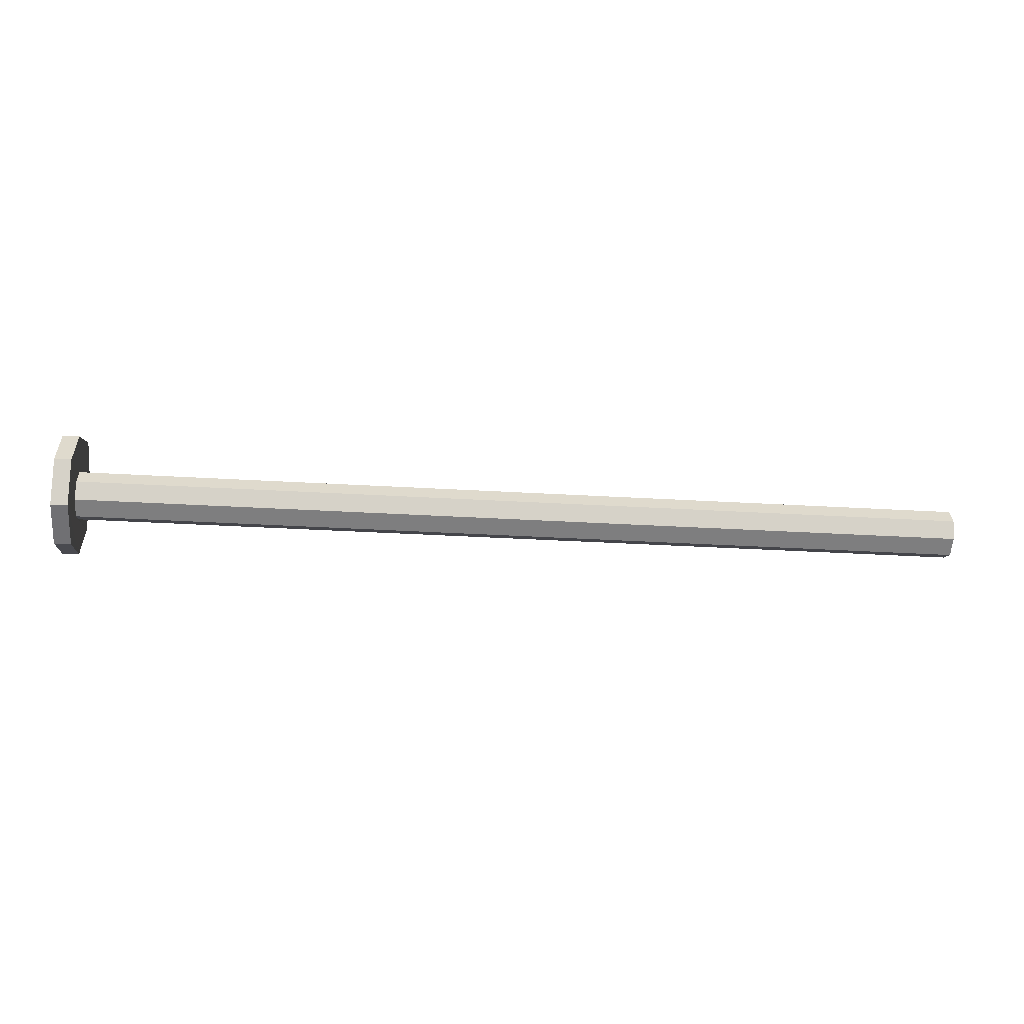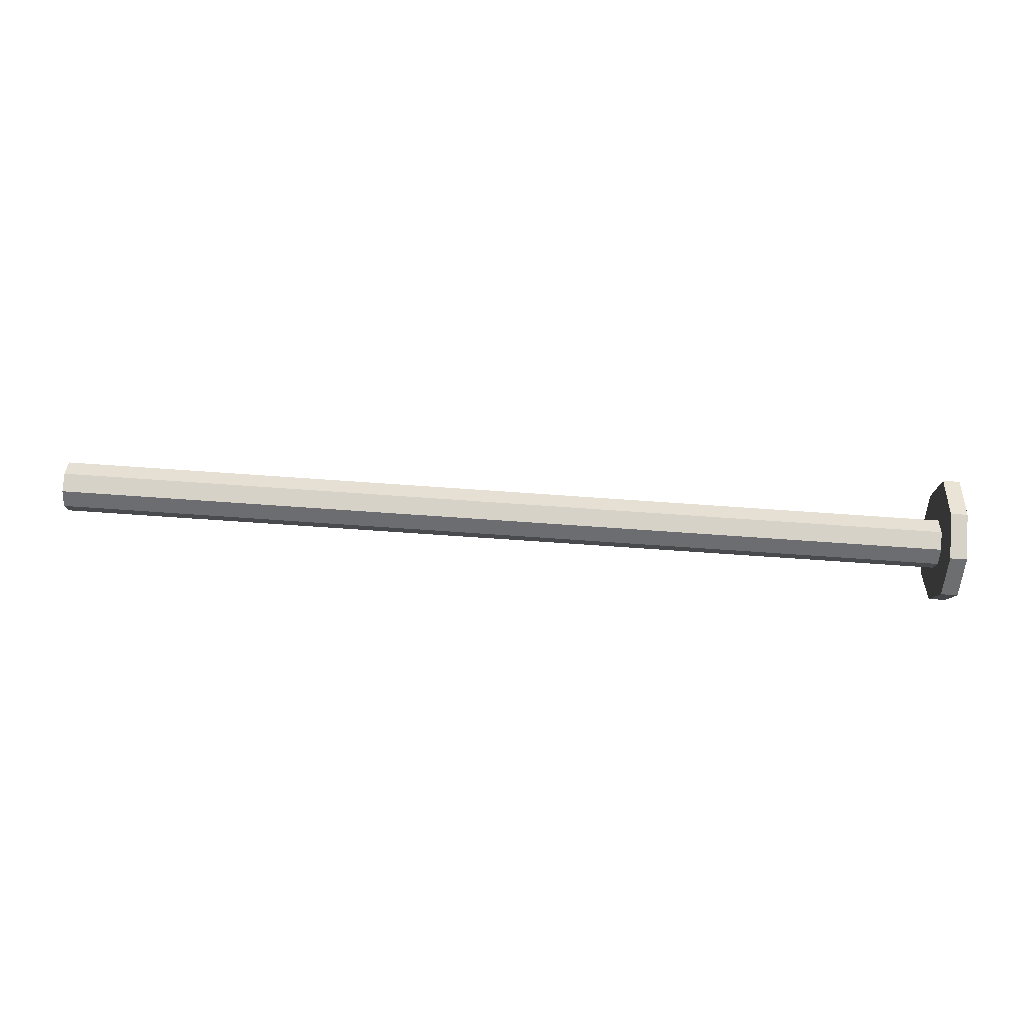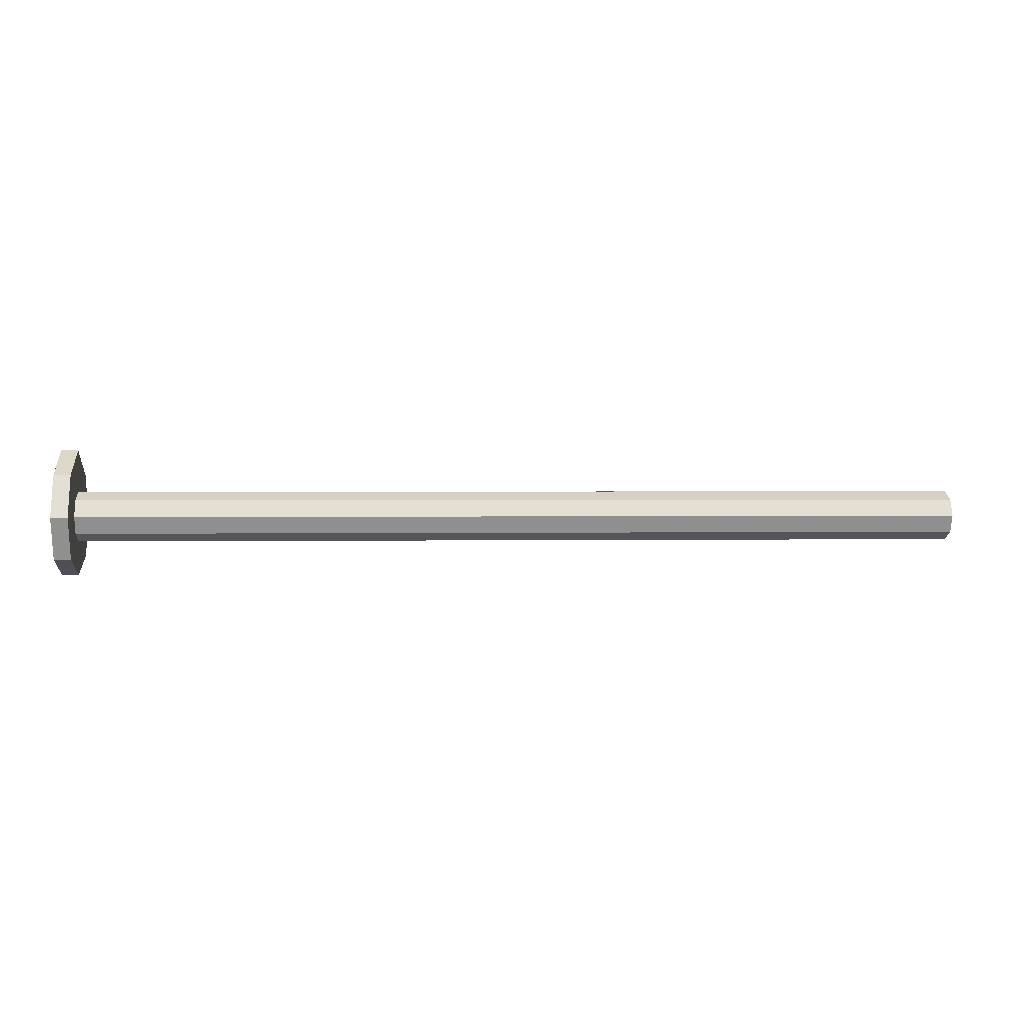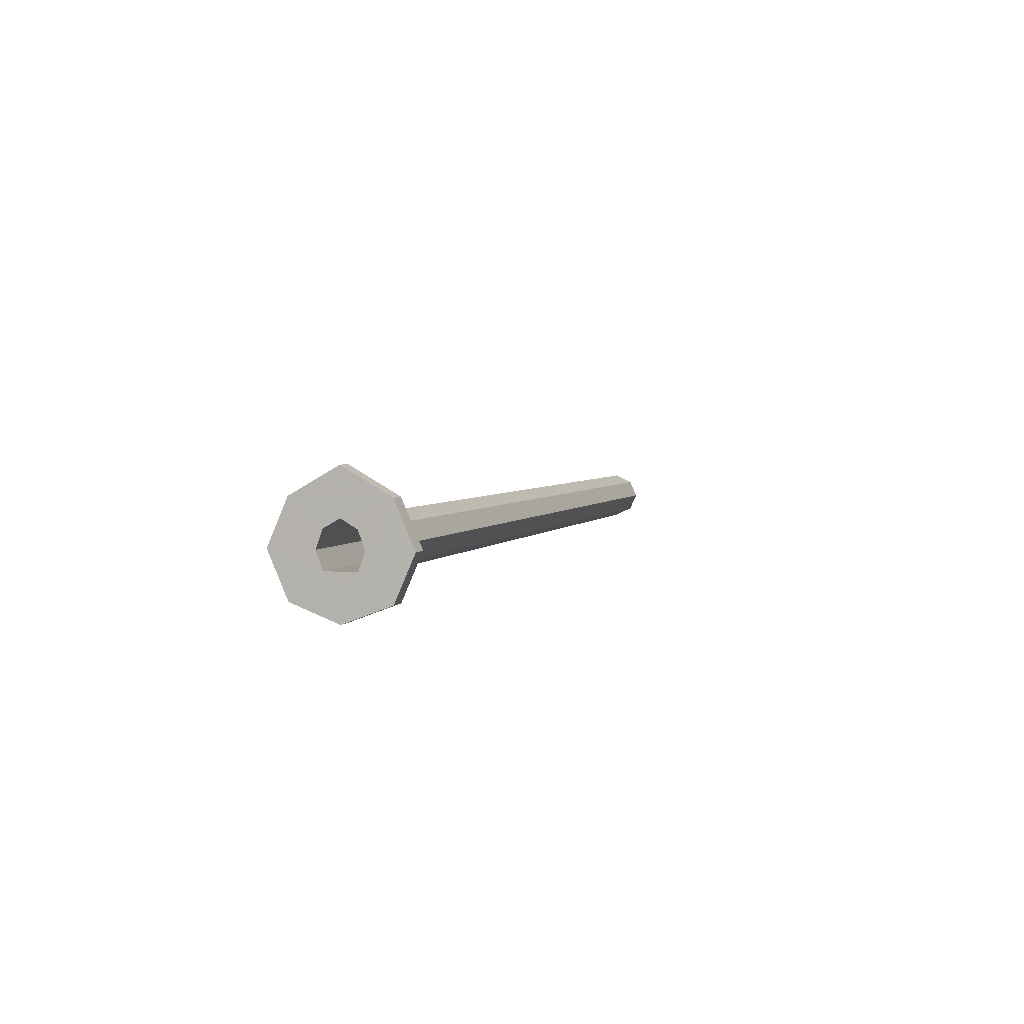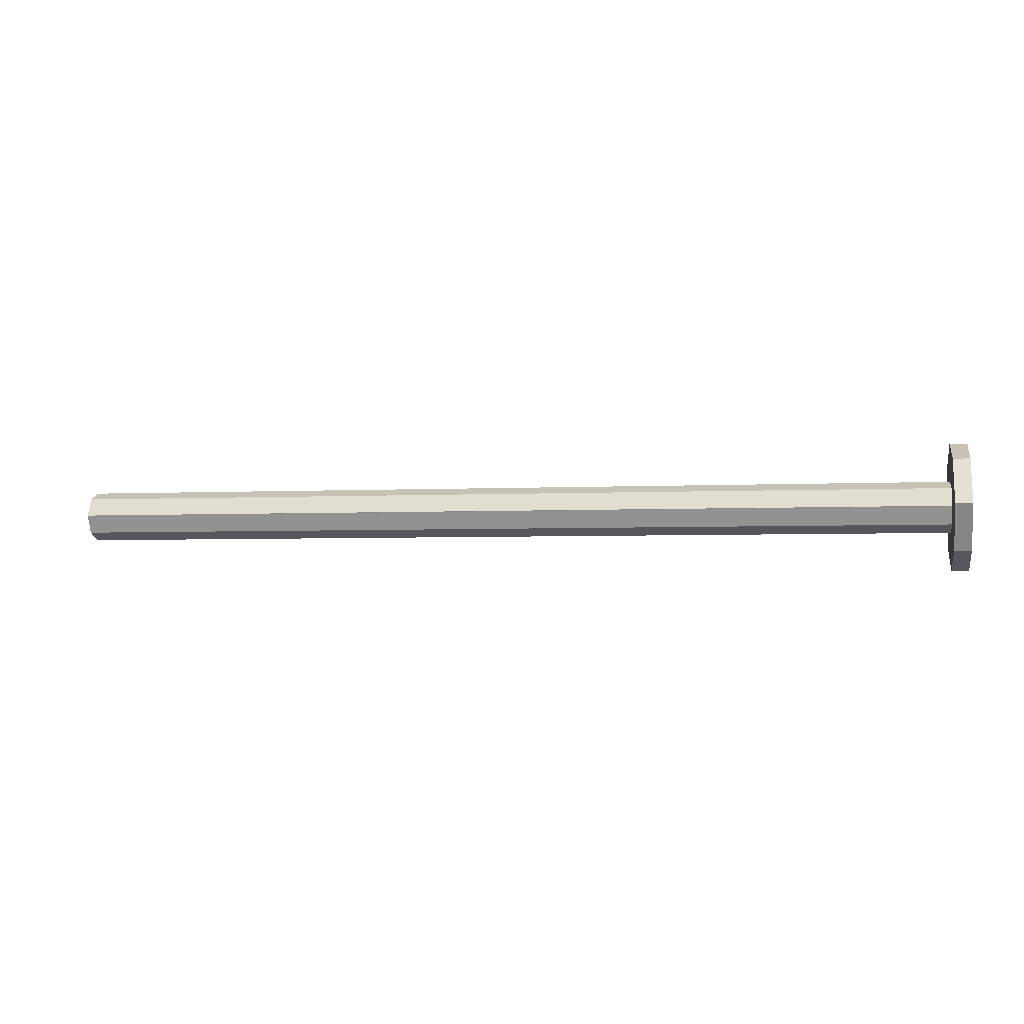
<metadata>
{"format":"obj","ext":"obj","renderer":"f3d","projection":"perspective","resolution":1024,"background":"white","views":[{"elev":-34.2,"azim":-4.6,"up":"+Y"},{"elev":-78.0,"azim":176.1,"up":"+Z"},{"elev":1.0,"azim":-4.5,"up":"+Y"},{"elev":3.4,"azim":-72.9,"up":"+Y"},{"elev":-3.5,"azim":-169.5,"up":"+Z"}]}
</metadata>
<code>
o 12989
v 2176 1864 7.709
v 2176 1864 7.603
v 2176 1864 7.656
v 2176 1864 7.656
v 2176 1864 7.709
v 2176 1864 7.603
v 2176 1864 7.656
v 2176 1864 7.709
v 2176 1864 7.731
v 2176 1864 7.731
v 2176 1864 7.581
v 2176 1864 7.581
v 2176 1864 7.656
v 2176 1864 7.603
v 2176 1864 7.635
v 2176 1864 7.626
v 2176 1864 7.656
v 2176 1864 7.581
v 2177 1864 7.656
v 2176 1864 7.656
v 2177 1864 7.677
v 2176 1864 7.677
v 2176 1864 7.731
v 2176 1864 7.709
v 2176 1864 7.731
v 2176 1864 7.709
v 2176 1864 7.603
v 2176 1864 7.656
v 2176 1864 7.656
v 2176 1864 7.603
v 2176 1864 7.709
v 2176 1864 7.656
v 2176 1864 7.603
v 2176 1864 7.581
v 2176 1864 7.581
v 2176 1864 7.626
v 2176 1864 7.603
v 2176 1864 7.581
v 2176 1864 7.709
v 2176 1864 7.656
v 2176 1864 7.731
v 2176 1864 7.677
v 2177 1864 7.686
v 2177 1864 7.677
v 2176 1864 7.686
v 2177 1864 7.677
v 2177 1864 7.656
v 2177 1864 7.677
v 2177 1864 7.656
v 2177 1864 7.656
v 2177 1864 7.686
v 2177 1864 7.674
v 2177 1864 7.677
v 2177 1864 7.674
v 2176 1864 7.674
v 2176 1864 7.656
v 2177 1864 7.656
v 2177 1864 7.635
v 2176 1864 7.635
v 2176 1864 7.656
v 2176 1864 7.656
v 2177 1864 7.638
v 2176 1864 7.638
v 2177 1864 7.626
v 2177 1864 7.635
v 2177 1864 7.681
v 2176 1864 7.674
v 2176 1864 7.674
v 2176 1864 7.681
v 2176 1864 7.674
v 2177 1864 7.681
v 2177 1864 7.674
v 2177 1864 7.686
v 2177 1864 7.674
v 2176 1864 7.681
v 2177 1864 7.656
v 2176 1864 7.656
v 2176 1864 7.656
v 2176 1864 7.677
v 2176 1864 7.686
v 2176 1864 7.731
v 2176 1864 7.677
v 2176 1864 7.656
v 2176 1864 7.709
v 2176 1864 7.686
v 2176 1864 7.603
v 2176 1864 7.656
v 2176 1864 7.709
v 2176 1864 7.656
v 2176 1864 7.603
v 2176 1864 7.656
v 2176 1864 7.709
v 2176 1864 7.656
v 2176 1864 7.603
v 2176 1864 7.635
v 2176 1864 7.656
v 2177 1864 7.635
v 2176 1864 7.677
v 2177 1864 7.656
v 2176 1864 7.626
v 2176 1864 7.635
v 2177 1864 7.626
v 2176 1864 7.635
v 2177 1864 7.638
v 2177 1864 7.631
v 2177 1864 7.638
v 2176 1864 7.638
v 2176 1864 7.656
v 2176 1864 7.674
v 2176 1864 7.677
v 2176 1864 7.681
v 2176 1864 7.674
v 2176 1864 7.709
v 2176 1864 7.603
v 2176 1864 7.635
v 2176 1864 7.709
v 2176 1864 7.656
v 2176 1864 7.603
v 2176 1864 7.656
v 2176 1864 7.581
v 2176 1864 7.638
v 2176 1864 7.656
v 2176 1864 7.677
v 2176 1864 7.656
v 2176 1864 7.731
v 2176 1864 7.656
v 2176 1864 7.635
v 2176 1864 7.626
v 2176 1864 7.638
v 2176 1864 7.631
v 2176 1864 7.638
v 2176 1864 7.631
v 2176 1864 7.631
v 2177 1864 7.638
v 2177 1864 7.631
v 2176 1864 7.638
v 2177 1864 7.638
v 2177 1864 7.631
v 2177 1864 7.635
v 2177 1864 7.635
v 2177 1864 7.674
v 2176 1864 7.603
v 2176 1864 7.731
v 2176 1864 7.656
v 2176 1864 7.709
v 2176 1864 7.581
v 2176 1864 7.656
f 1 2 3
f 4 5 1
f 6 7 4
f 6 8 9
f 5 10 8
f 11 2 12
f 13 12 14
f 15 11 16
f 17 18 15
f 15 19 20
f 20 21 22
f 20 23 24
f 25 26 23
f 27 26 28
f 29 30 27
f 31 32 29
f 31 33 34
f 30 35 33
f 36 35 37
f 38 37 35
f 39 37 40
f 41 42 39
f 42 43 44
f 45 46 43
f 47 42 48
f 49 46 50
f 51 52 48
f 53 54 51
f 49 55 54
f 53 56 57
f 58 49 57
f 57 59 58
f 60 55 49
f 55 60 61
f 62 61 49
f 61 62 63
f 59 64 65
f 62 65 64
f 55 66 67
f 66 68 69
f 52 69 70
f 67 71 72
f 73 72 71
f 73 71 74
f 75 74 71
f 48 74 76
f 77 52 78
f 73 79 80
f 81 80 79
f 81 82 80
f 21 80 82
f 81 83 82
f 81 84 10
f 85 10 84
f 86 84 87
f 88 79 89
f 88 77 90
f 91 90 86
f 92 93 91
f 90 12 94
f 16 90 95
f 95 90 96
f 96 97 95
f 98 99 96
f 97 100 101
f 102 103 100
f 104 102 105
f 105 97 106
f 107 99 108
f 108 52 109
f 109 110 108
f 111 110 109
f 112 85 111
f 75 85 110
f 85 113 110
f 110 113 78
f 114 78 113
f 114 115 78
f 113 23 116
f 117 113 39
f 118 119 117
f 120 115 86
f 115 121 122
f 123 25 85
f 55 123 85
f 124 125 123
f 123 61 126
f 61 127 126
f 38 126 127
f 38 128 115
f 38 127 128
f 127 63 128
f 128 129 115
f 128 130 121
f 128 131 130
f 62 130 131
f 132 121 130
f 133 62 132
f 132 134 135
f 129 132 136
f 136 135 137
f 136 99 129
f 136 132 138
f 47 136 106
f 138 64 139
f 36 139 64
f 106 139 76
f 140 89 76
f 141 89 76
f 142 143 144
f 145 146 147

</code>
